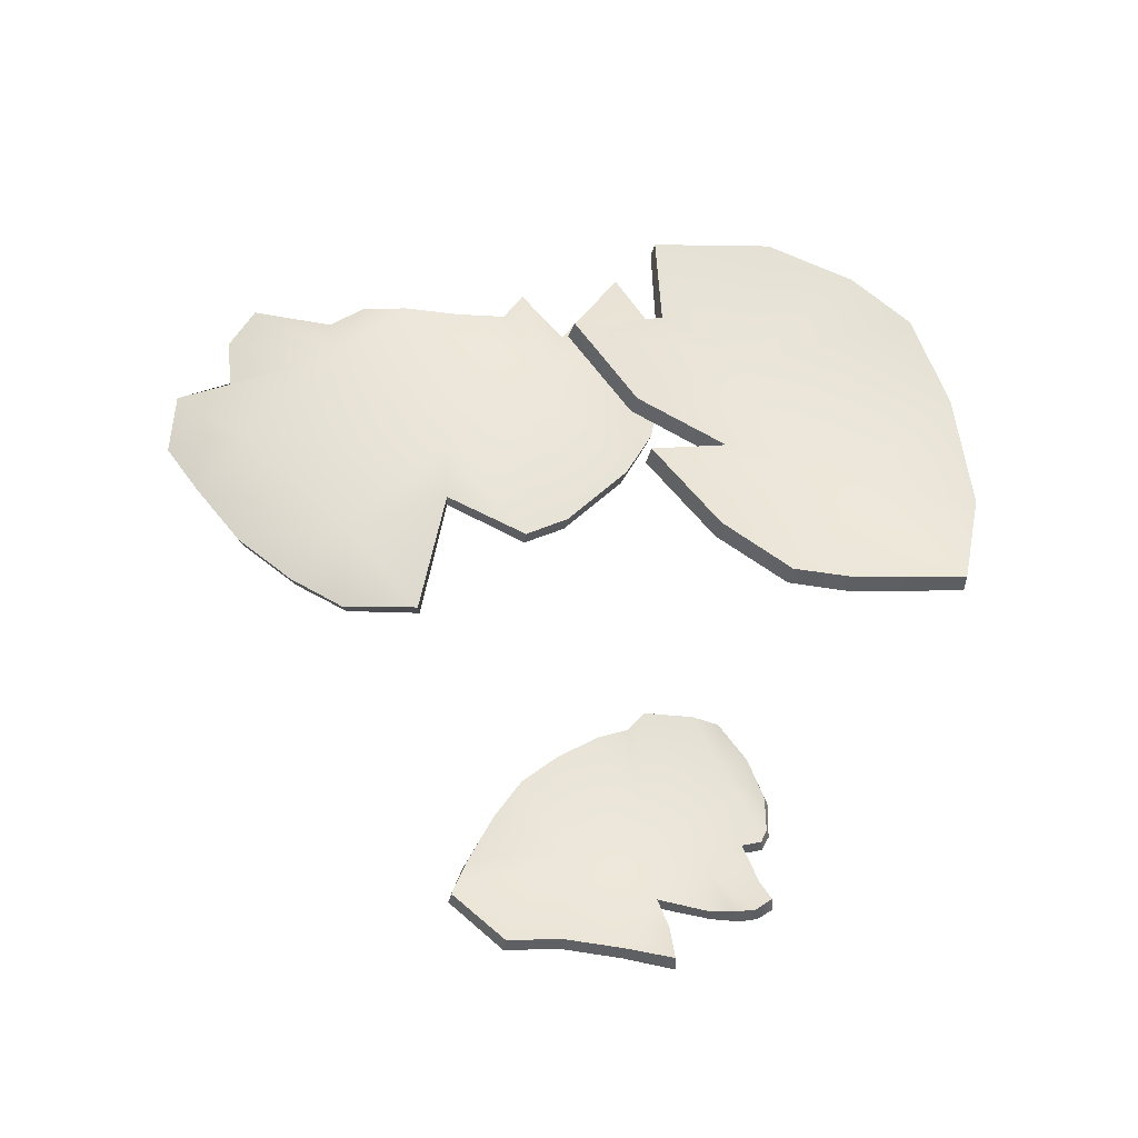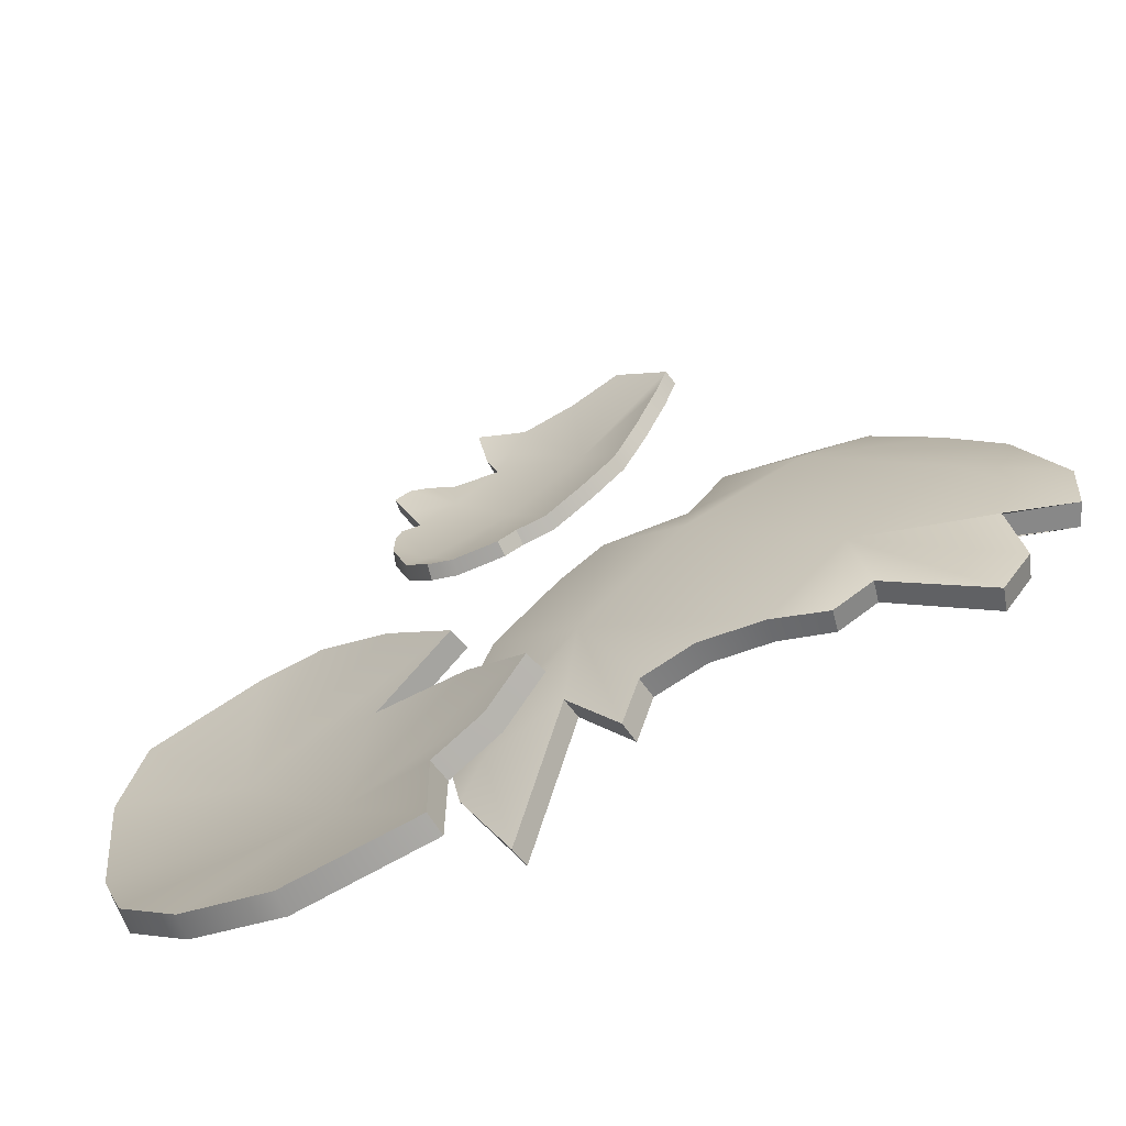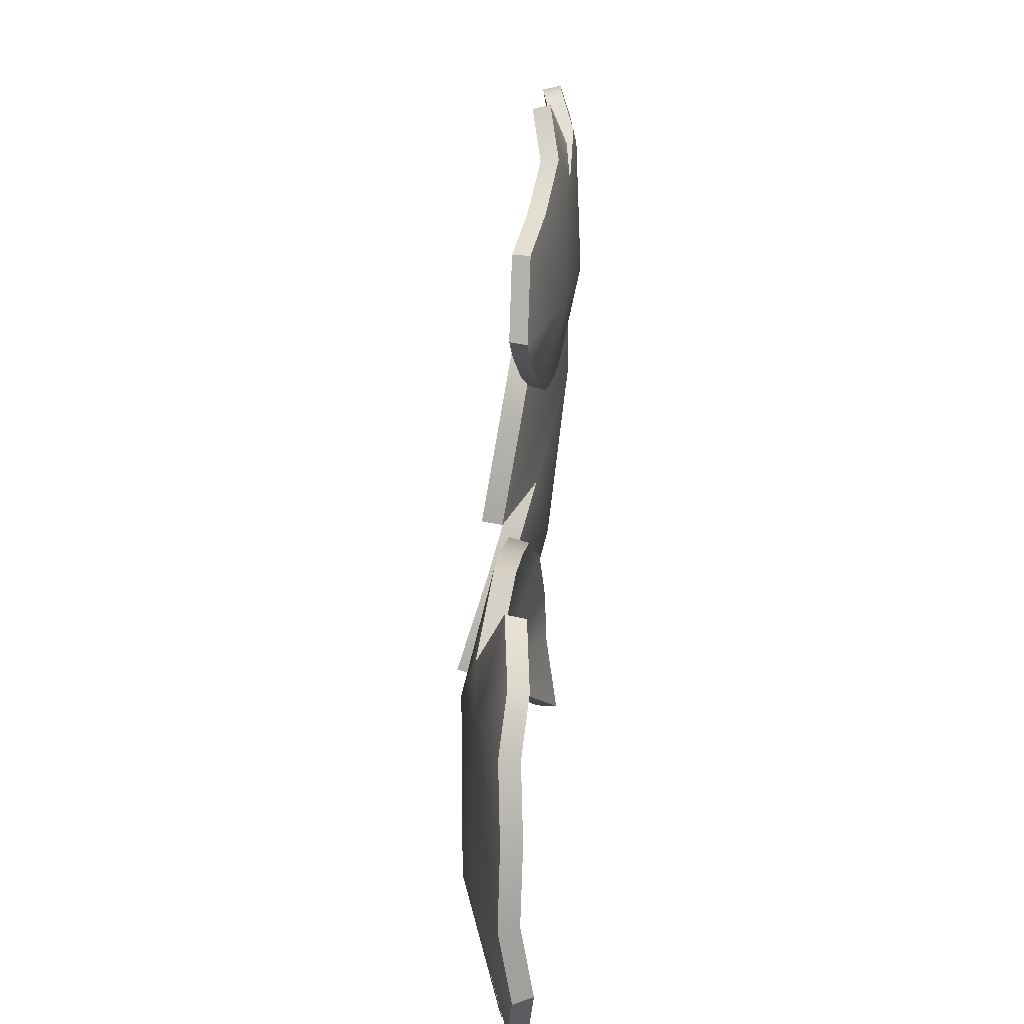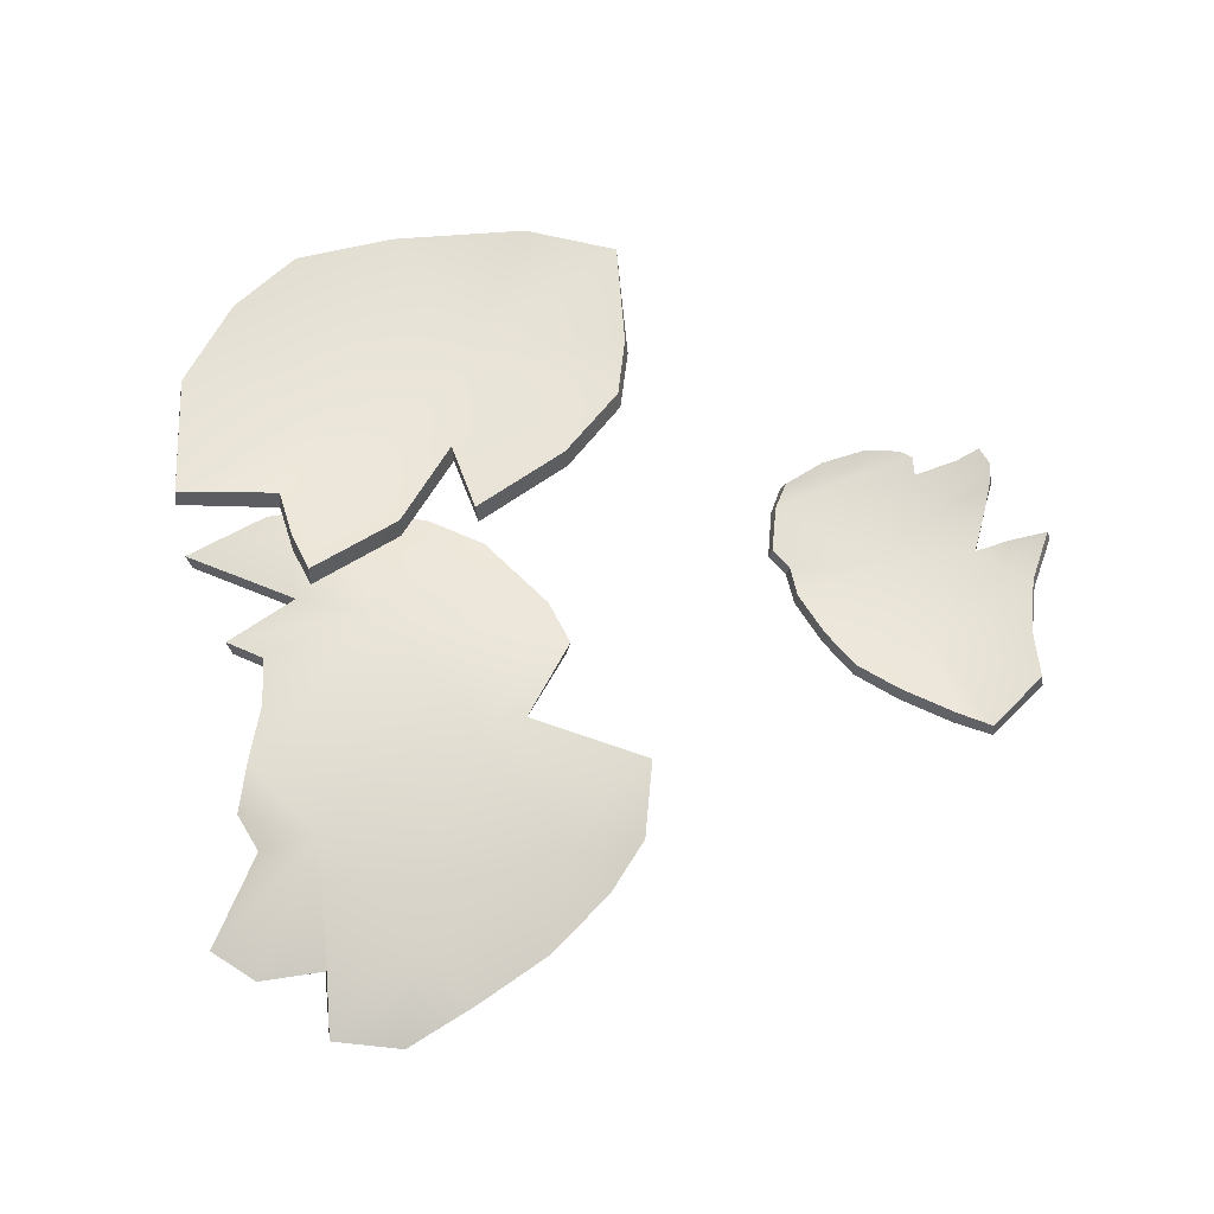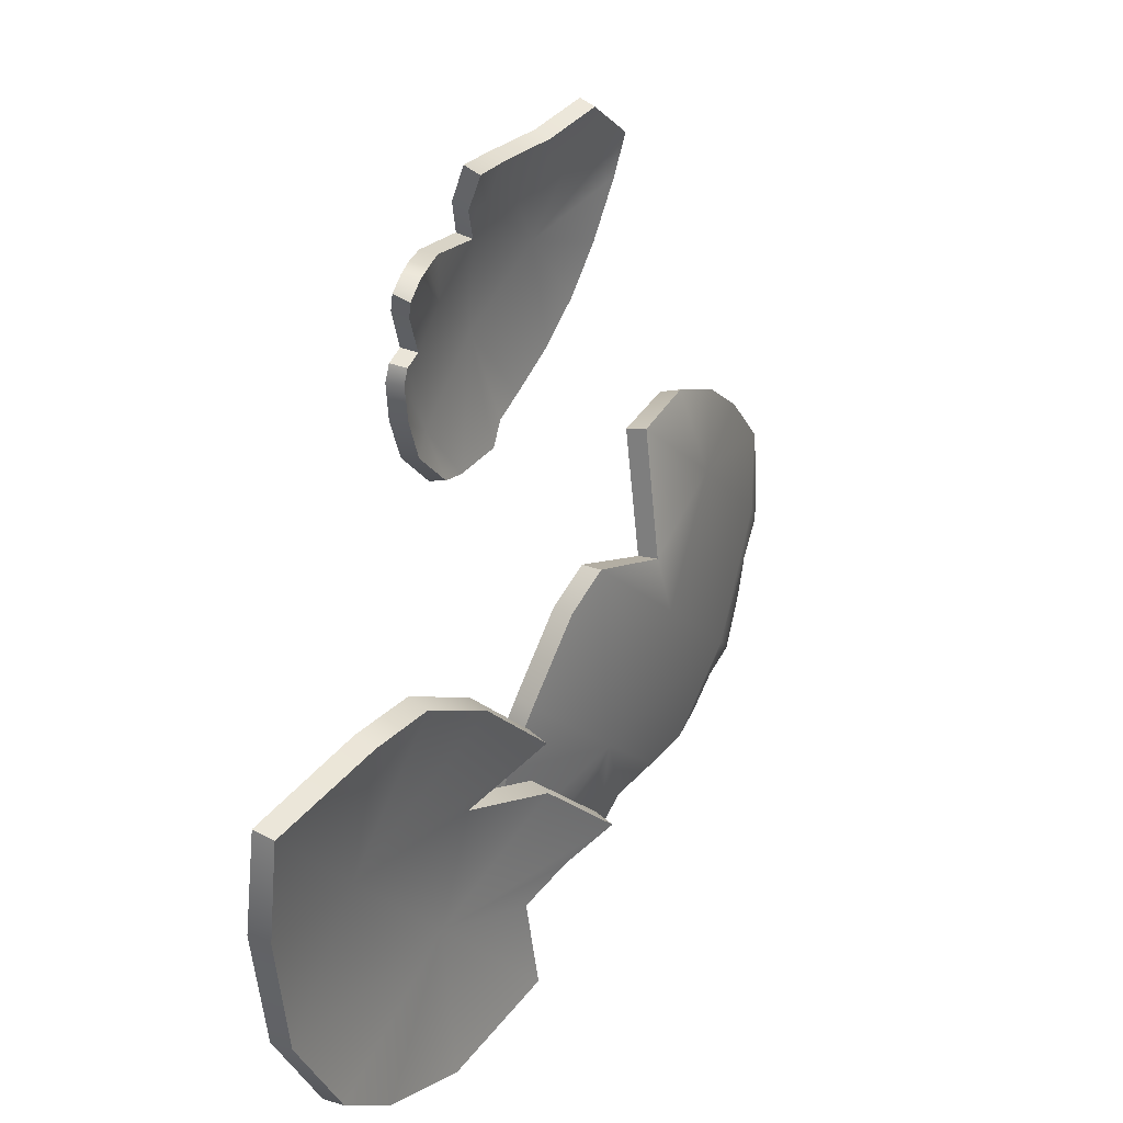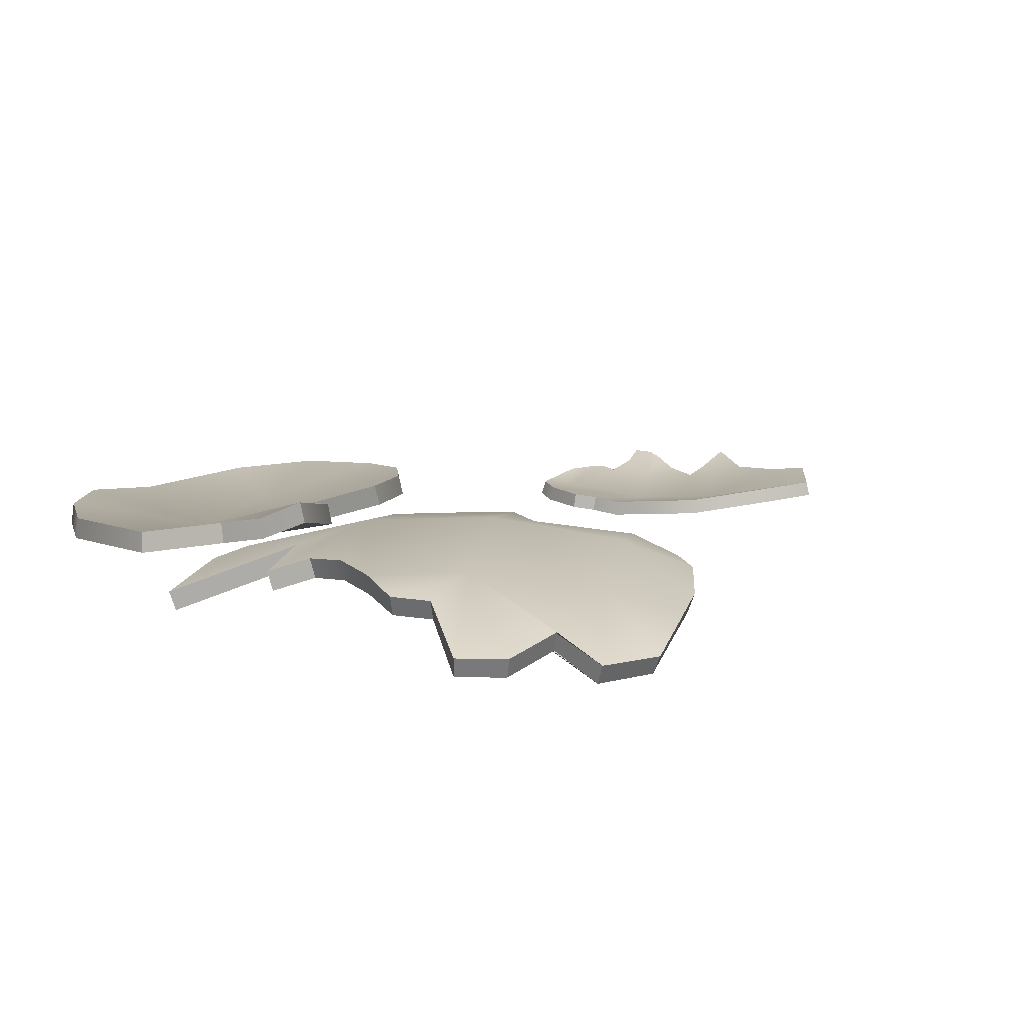
<metadata>
{"format":"obj","ext":"obj","renderer":"f3d","projection":"perspective","resolution":1024,"background":"white","views":[{"elev":55.2,"azim":0.1,"up":"+Y"},{"elev":-65.9,"azim":-156.4,"up":"+Z"},{"elev":52.5,"azim":-87.4,"up":"+Z"},{"elev":66.6,"azim":-88.2,"up":"+Y"},{"elev":37.8,"azim":119.9,"up":"+Z"},{"elev":15.3,"azim":-128.8,"up":"+Y"}]}
</metadata>
<code>
g default
v -0.2606 0.08754 0.6258
v 0.01266 0.05541 0.7041
v -0.08622 0.03889 0.5271
v 0.151 0.03782 0.631
v 0.05022 0.02097 0.4505
v 0.1876 0.03364 0.3746
v 0.08703 0.04596 0.6648
v 0.2342 0.0454 0.5823
v 0.2502 0.0441 0.4866
v 0.2233 0.04511 0.3552
v 0.1336 0.05398 0.277
v -0.0251 0.04936 0.3143
v -0.1522 0.06375 0.4077
v -0.1725 0.08765 0.7063
v -0.08299 0.07029 0.6959
v 0.09408 0.07009 0.7281
v 0.06839 0.04031 0.6115
v 0.1914 0.05035 0.6377
v 0.2247 0.05823 0.6382
v 0.2517 0.06002 0.62
v 0.2082 0.04034 0.5133
v 0.2404 0.04373 0.5088
v 0.2488 0.04752 0.429
v 0.1765 0.05595 0.2934
v 0.05301 0.05651 0.2714
v 0.02406 0.05115 0.3009
v -0.0941 0.0579 0.358
v -0.1958 0.07402 0.4784
v -0.2375 0.08304 0.5655
v 0.04282 0.04521 0.654
v 0.1468 0.0356 0.5564
v 0.06776 0.01385 0.6133
v 0.177 0.007114 0.5828
v 0.154 0.01177 0.6319
v -0.09091 0.01278 0.5282
v -0.08741 0.04457 0.7007
v -0.177 0.06193 0.7112
v 0.09442 0.04498 0.7363
v 0.08593 0.02043 0.6711
v 0.04205 0.01907 0.6586
v 0.2293 0.03258 0.6418
v 0.2005 0.02599 0.6435
v 0.2561 0.02204 0.4273
v 0.2289 0.01979 0.3506
v 0.191 0.00753 0.3712
v 0.1805 0.03079 0.286
v -0.02778 0.02336 0.3104
v 0.04924 -0.005549 0.4497
v 0.0236 0.02512 0.2957
v -0.09902 0.03195 0.3553
v -0.2452 0.05765 0.5645
v -0.2666 0.06198 0.6277
v 0.01176 0.02978 0.7099
v -0.2035 0.04863 0.4773
v -0.1585 0.03808 0.4059
v 0.05255 0.03047 0.2662
v 0.1354 0.02838 0.2706
v 0.2433 0.01735 0.5097
v 0.2552 0.01817 0.4862
v 0.2366 0.01935 0.5859
v 0.211 0.01395 0.5142
v 0.2539 0.03431 0.6262
v 0.02761 0.06015 -0.5246
v -0.1286 0.1159 -0.3727
v -0.2927 0.1291 -0.2193
v -0.4964 0.1187 -0.4307
v -0.4583 0.09909 -0.0705
v -0.6502 0.08926 -0.2696
v -0.7283 0.05005 -0.1821
v -0.5523 0.05699 0.01054
v -0.3339 0.05739 0.0694
v -0.1538 0.08253 -0.06315
v 0.01867 0.06656 -0.207
v 0.08821 0.03983 -0.4564
v 0.07161 0.03578 -0.5686
v -0.2851 0.1079 -0.535
v -0.3765 0.1087 -0.5486
v -0.661 0.05077 -0.5881
v -0.787 0.03285 -0.4004
v -0.6481 0.04927 -0.07536
v -0.4622 0.04757 0.05914
v -0.2905 0.1059 -0.129
v -0.08394 0.07342 -0.1001
v 0.063 0.05019 -0.3013
v 0.00851 0.01359 -0.6979
v -0.0939 0.08519 -0.4968
v -0.1694 0.07496 -0.6064
v -0.2026 0.09373 -0.5401
v -0.4549 0.09348 -0.5565
v -0.5141 0.09329 -0.5183
v -0.7034 0.04579 -0.5154
v -0.6881 0.06252 -0.4065
v -0.7918 0.0258 -0.2872
v 0.1005 0.07404 -0.4571
v 0.08086 0.07018 -0.5736
v 0.03695 0.09491 -0.5297
v -0.1222 0.1517 -0.3743
v 0.01438 0.04831 -0.7069
v -0.08815 0.1202 -0.5049
v 0.0281 0.1014 -0.205
v 0.07492 0.08454 -0.3017
v -0.077 0.1088 -0.0957
v -0.2819 0.1437 -0.5398
v -0.3791 0.1442 -0.5543
v -0.5015 0.1545 -0.434
v -0.4607 0.1282 -0.5654
v -0.2914 0.1653 -0.216
v -0.2888 0.1411 -0.12
v -0.1495 0.1178 -0.05647
v -0.66 0.1242 -0.2679
v -0.4621 0.1343 -0.06251
v -0.6692 0.08544 -0.5945
v -0.714 0.08035 -0.5192
v -0.5587 0.09103 0.02076
v -0.4658 0.08123 0.0724
v -0.7405 0.0838 -0.1778
v -0.6573 0.08369 -0.06818
v -0.7998 0.06667 -0.4016
v -0.8068 0.05888 -0.2858
v -0.1969 0.1289 -0.5472
v -0.1637 0.1102 -0.6135
v -0.5199 0.1281 -0.5272
v -0.6987 0.09709 -0.4103
v -0.3349 0.09181 0.08052
v 0.08739 0.1432 -0.7156
v 0.2613 0.07785 -0.4817
v 0.4435 0.05078 -0.2406
v 0.6304 0.06443 -0.3982
v 0.6238 0.06083 -0.005589
v 0.01196 0.1501 -0.5165
v 0.04856 0.1394 -0.3439
v 0.1921 0.1238 -0.0779
v 0.3147 0.1036 0.006344
v 0.4612 0.1079 -0.6587
v 0.305 0.1243 -0.7294
v 0.09819 0.1281 -0.5462
v -0.06489 0.1898 -0.4783
v 0.209 0.09721 -0.2702
v 0.07154 0.1508 -0.2205
v 0.4251 0.0902 0.01497
v 0.6551 0.06421 -0.1677
v 0.5648 0.09817 -0.5612
v 0.2559 0.04101 -0.4848
v 0.6318 0.02752 -0.4022
v 0.4405 0.01356 -0.2397
v 0.03757 0.1037 -0.3433
v -0.07702 0.1545 -0.4779
v 0.000877 0.1145 -0.5176
v 0.1993 0.06124 -0.2677
v 0.1833 0.08771 -0.07412
v 0.06211 0.1149 -0.2163
v 0.3081 0.06717 0.01071
v 0.4203 0.05354 0.02028
v 0.6576 0.02693 -0.168
v 0.6226 0.02386 -0.003087
v 0.3028 0.08775 -0.7366
v 0.08054 0.1071 -0.7206
v 0.08815 0.0922 -0.5488
v 0.4614 0.071 -0.6646
v 0.5656 0.06139 -0.5675
g DeviledEggShellPieces_02
f 32 33 34
f 35 36 37
f 39 38 40
f 33 41 42 34
f 44 43 45
f 45 46 44
f 48 47 49
f 48 50 47
f 52 51 35
f 35 37 52
f 53 36 35
f 35 54 55
f 35 51 54
f 39 40 32
f 35 55 50 48
f 32 35 48
f 53 40 38
f 48 56 57 45
f 48 49 56
f 58 45 59
f 60 33 61
f 60 62 41 33
f 61 48 45 58
f 45 43 59
f 45 57 46
f 35 40 53
f 32 40 35
f 32 48 33
f 61 33 48
f 17 4 31
f 3 14 15
f 7 30 16
f 31 4 18 19
f 10 6 23
f 6 10 24
f 5 26 12
f 5 12 27
f 1 3 29
f 3 1 14
f 2 3 15
f 3 13 28
f 3 28 29
f 7 17 30
f 3 5 27 13
f 17 5 3
f 2 16 30
f 5 6 11 25
f 5 25 26
f 22 9 6
f 8 21 31
f 8 31 19 20
f 21 22 6 5
f 6 9 23
f 6 24 11
f 3 2 30
f 17 3 30
f 17 31 5
f 21 5 31
f 4 17 32 34
f 15 14 37 36
f 7 16 38 39
f 19 18 42 41
f 18 4 34 42
f 10 23 43 44
f 24 10 44 46
f 12 26 49 47
f 27 12 47 50
f 1 29 51 52
f 14 1 52 37
f 2 15 36 53
f 28 13 55 54
f 29 28 54 51
f 17 7 39 32
f 13 27 50 55
f 16 2 53 38
f 25 11 57 56
f 26 25 56 49
f 9 22 58 59
f 21 8 60 61
f 8 20 62 60
f 20 19 41 62
f 22 21 61 58
f 23 9 59 43
f 11 24 46 57
f 94 95 96 97
f 96 95 98 99 97
f 100 101 97
f 97 102 100
f 97 103 104 105
f 104 106 105
f 107 108 109
f 107 105 110 111
f 105 112 113
f 114 115 111
f 111 110 116 117
f 110 118 119
f 97 120 103
f 97 99 121 120
f 97 101 94
f 109 102 97 107
f 97 105 107
f 105 122 112
f 105 106 122
f 105 123 118 110
f 105 113 123
f 111 108 107
f 110 119 116
f 111 117 114
f 111 115 124
f 124 108 111
f 74 64 63 75
f 63 64 86 85 75
f 73 64 84
f 64 73 83
f 64 66 77 76
f 77 66 89
f 65 72 82
f 65 67 68 66
f 66 91 78
f 70 67 81
f 67 80 69 68
f 68 93 79
f 64 76 88
f 64 88 87 86
f 64 74 84
f 72 65 64 83
f 64 65 66
f 66 78 90
f 66 90 89
f 66 68 79 92
f 66 92 91
f 67 65 82
f 68 69 93
f 67 70 80
f 67 71 81
f 71 67 82
f 74 75 95 94
f 75 85 98 95
f 85 86 99 98
f 73 84 101 100
f 83 73 100 102
f 76 77 104 103
f 77 89 106 104
f 82 72 109 108
f 78 91 113 112
f 70 81 115 114
f 69 80 117 116
f 79 93 119 118
f 88 76 103 120
f 86 87 121 99
f 87 88 120 121
f 84 74 94 101
f 72 83 102 109
f 90 78 112 122
f 89 90 122 106
f 92 79 118 123
f 91 92 123 113
f 93 69 116 119
f 80 70 114 117
f 81 71 124 115
f 71 82 108 124
f 143 144 145
f 143 146 147 148
f 149 146 143
f 145 150 151 149
f 152 150 145
f 152 145 153
f 145 154 155
f 157 156 143
f 143 158 157
f 148 158 143
f 159 143 156
f 160 143 159
f 144 143 160
f 149 143 145
f 145 144 154
f 153 145 155
f 126 127 128
f 126 130 137 131
f 138 126 131
f 127 138 139 132
f 133 127 132
f 133 140 127
f 127 129 141
f 125 126 135
f 126 125 136
f 130 126 136
f 134 135 126
f 142 134 126
f 128 142 126
f 138 127 126
f 127 141 128
f 140 129 127
f 131 137 147 146
f 137 130 148 147
f 138 131 146 149
f 132 139 151 150
f 139 138 149 151
f 133 132 150 152
f 140 133 152 153
f 141 129 155 154
f 125 135 156 157
f 136 125 157 158
f 130 136 158 148
f 135 134 159 156
f 134 142 160 159
f 142 128 144 160
f 128 141 154 144
f 129 140 153 155

</code>
